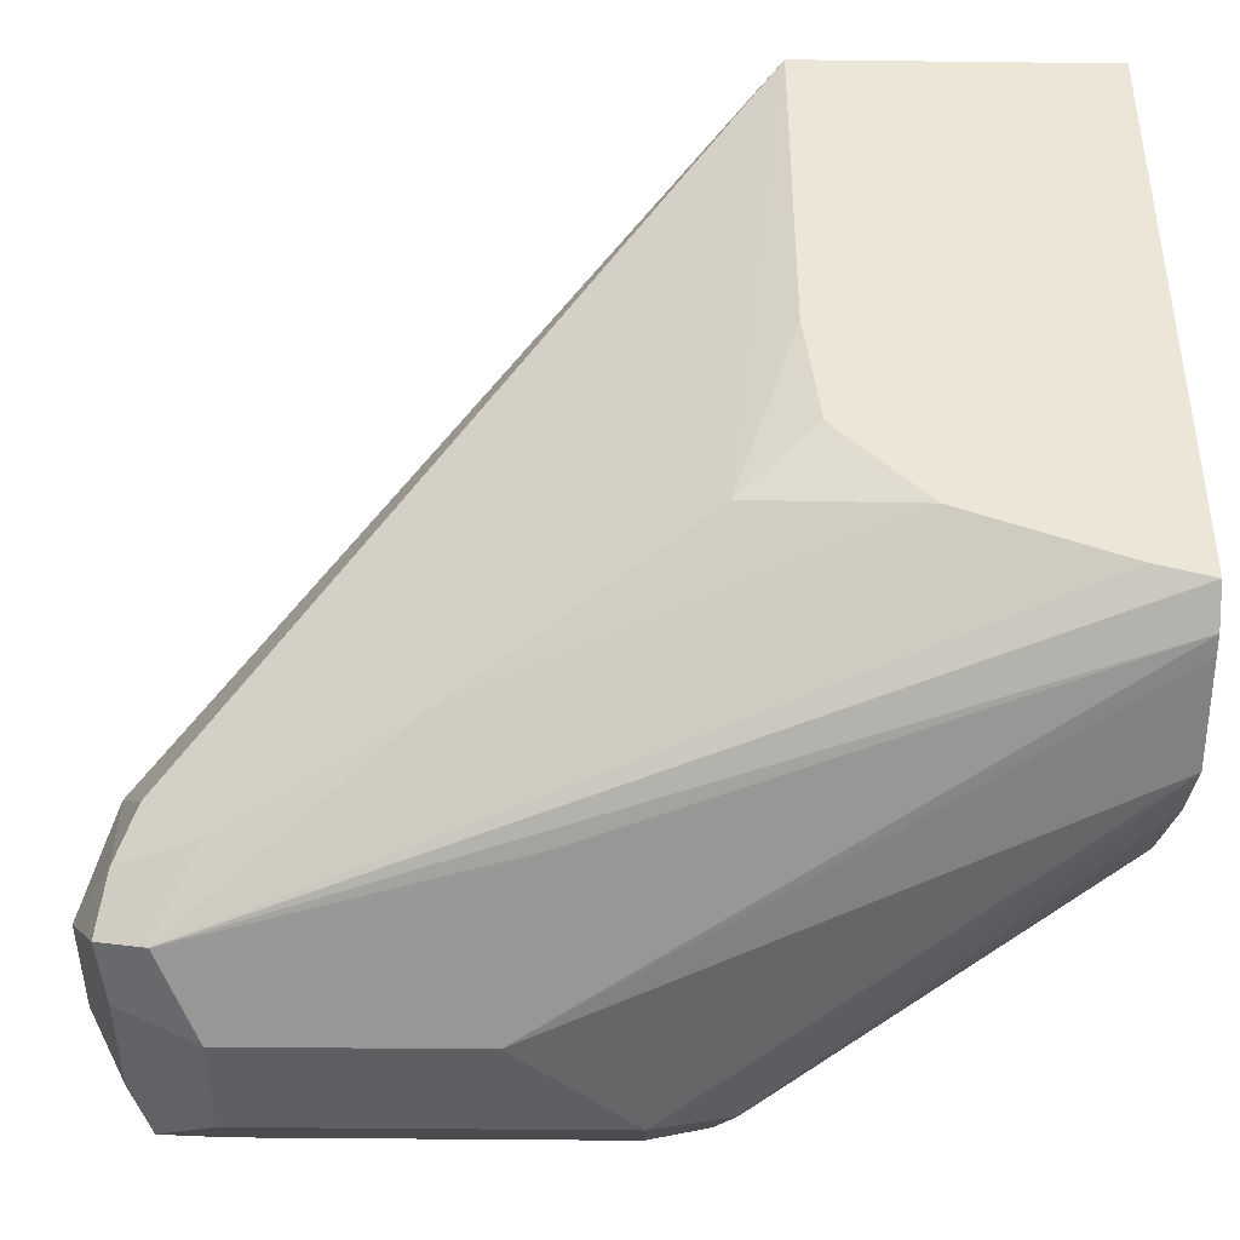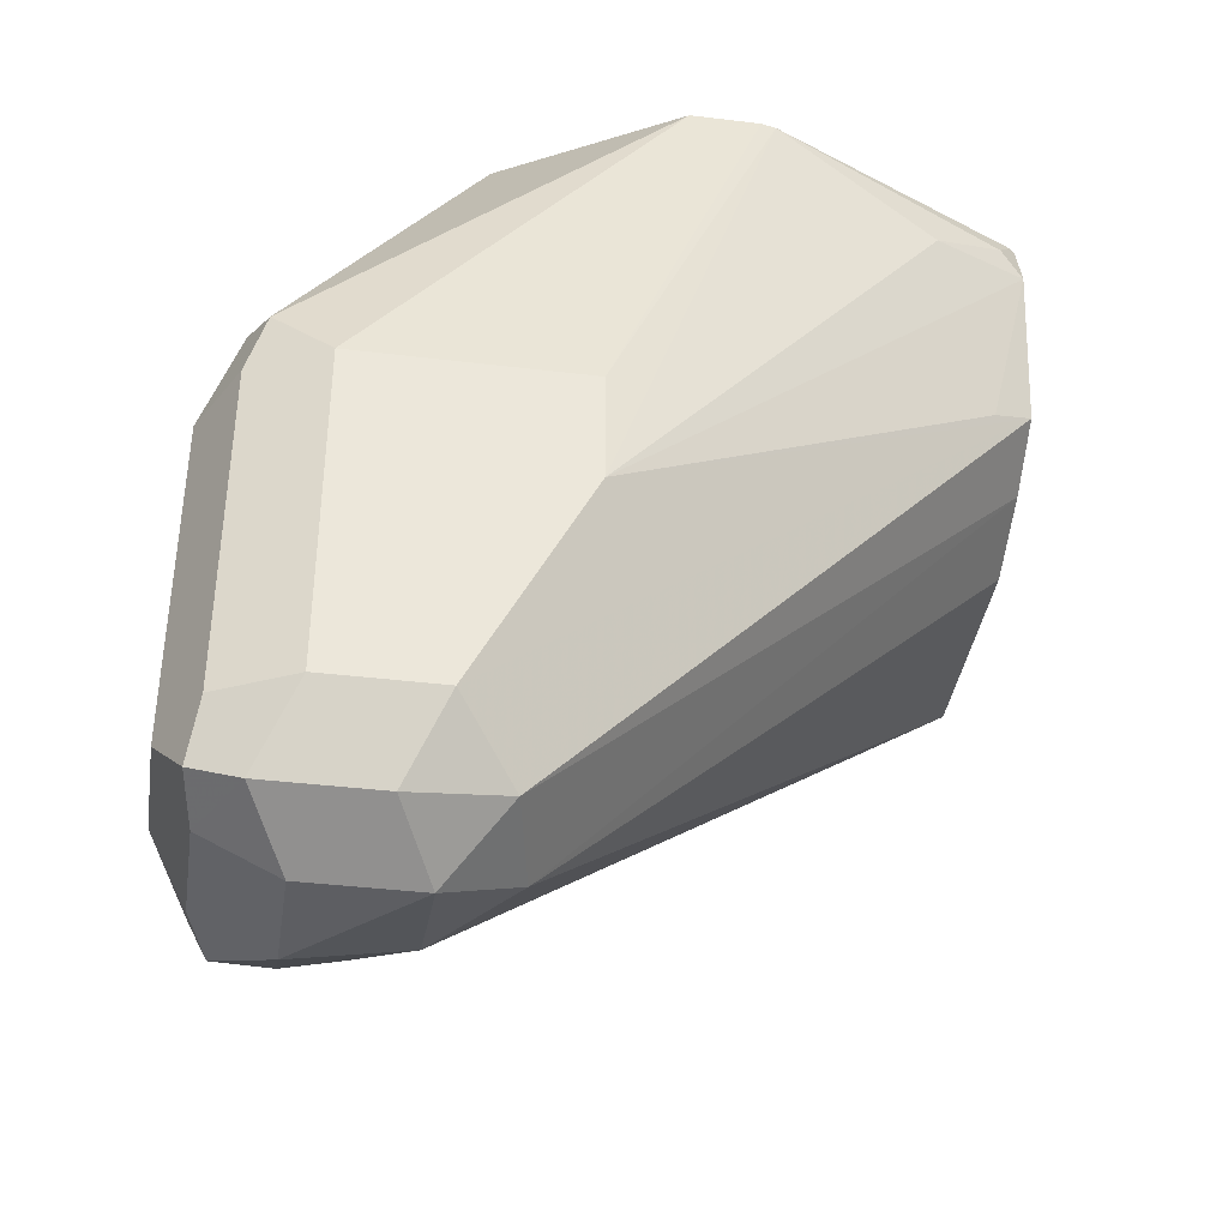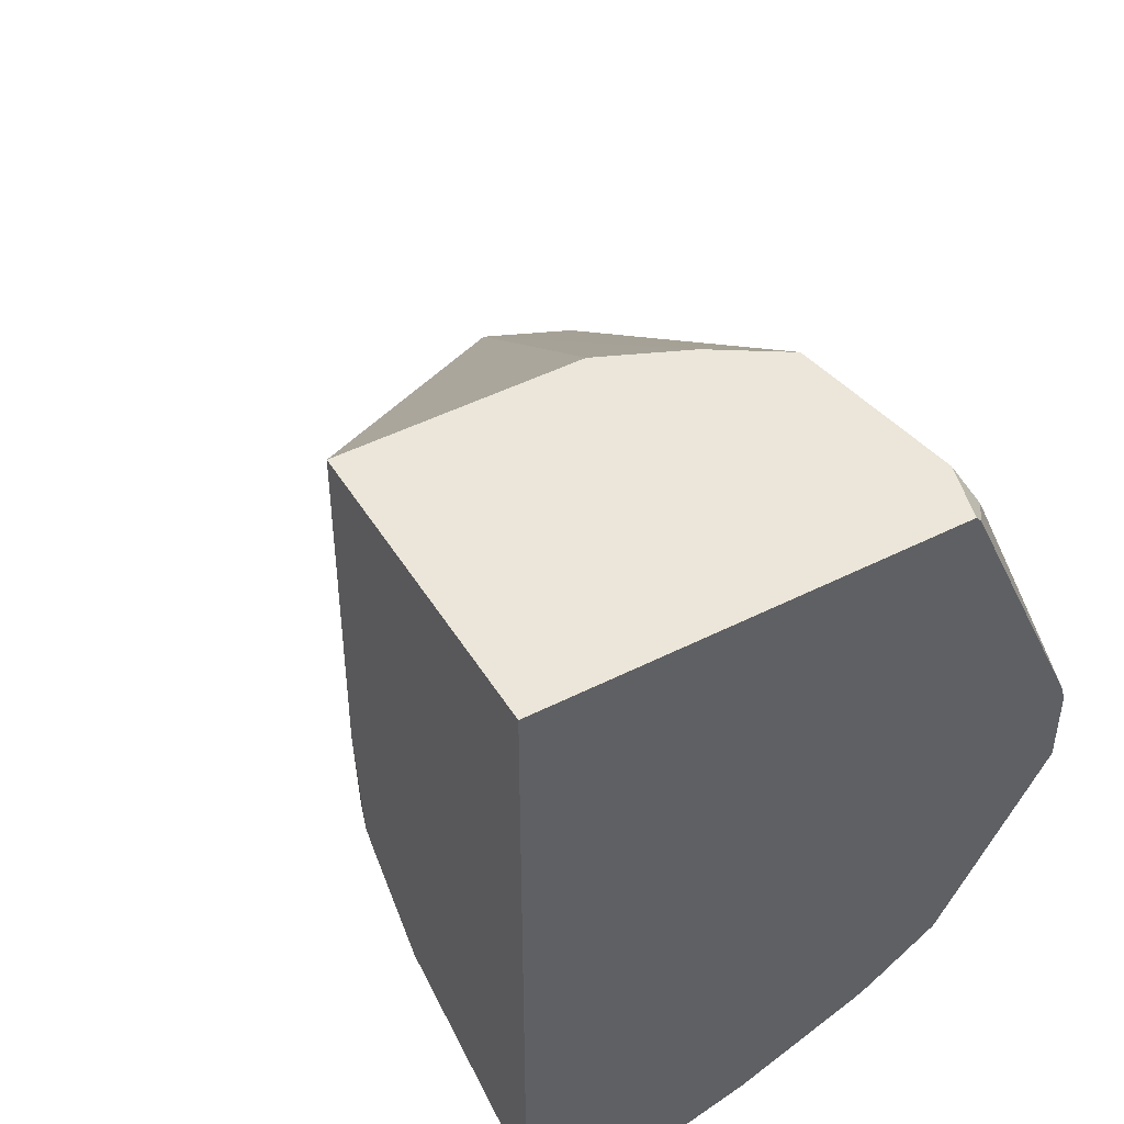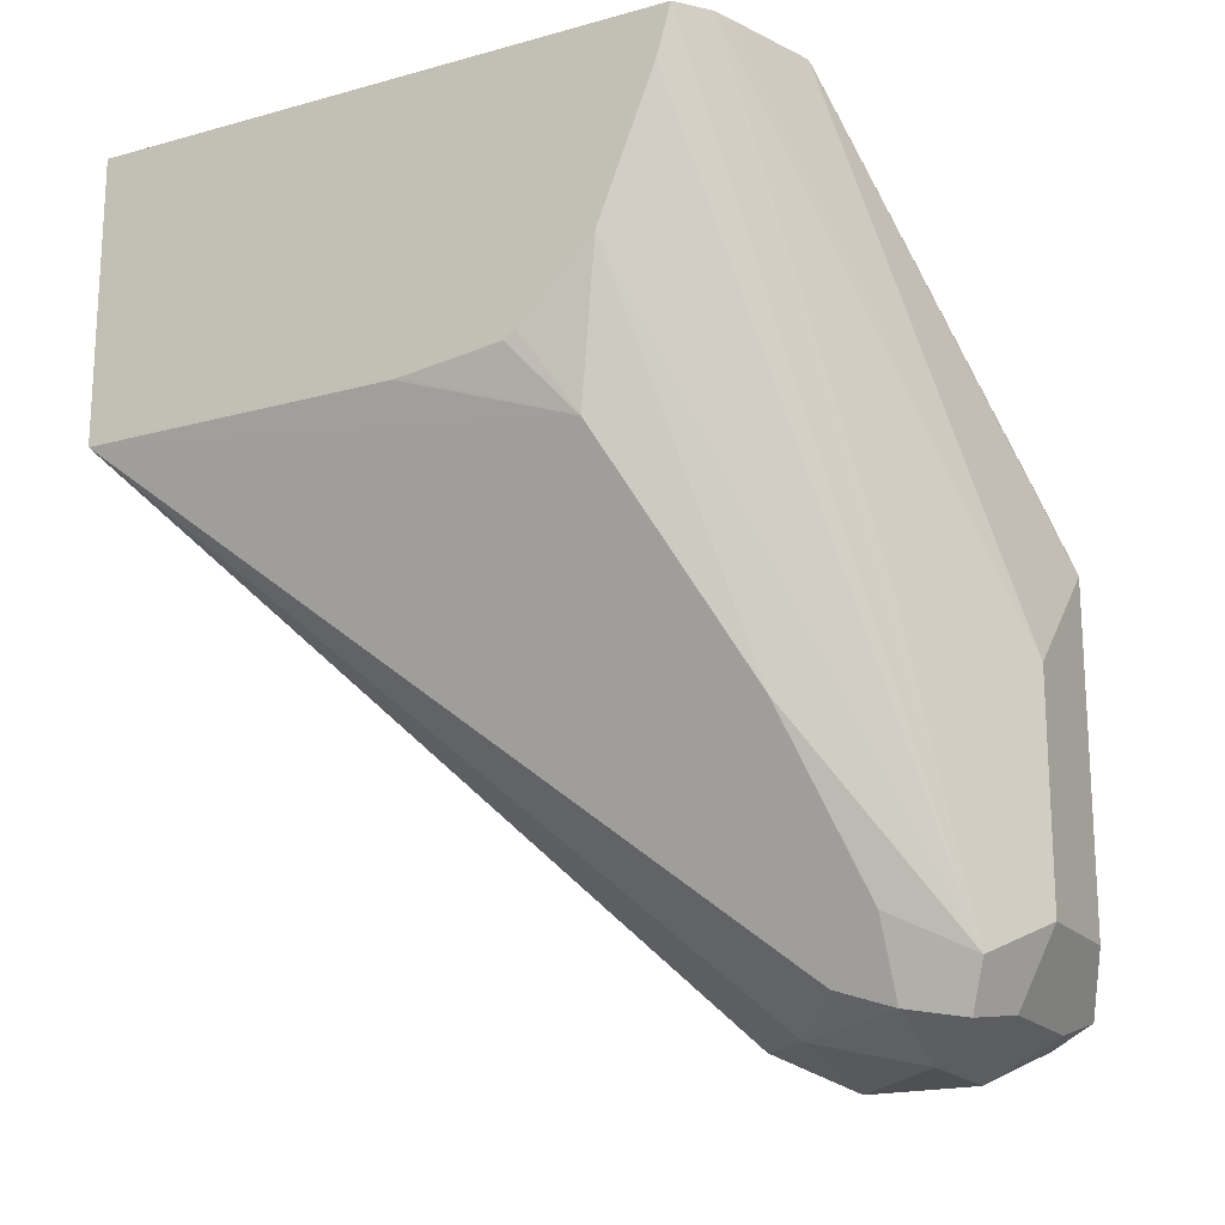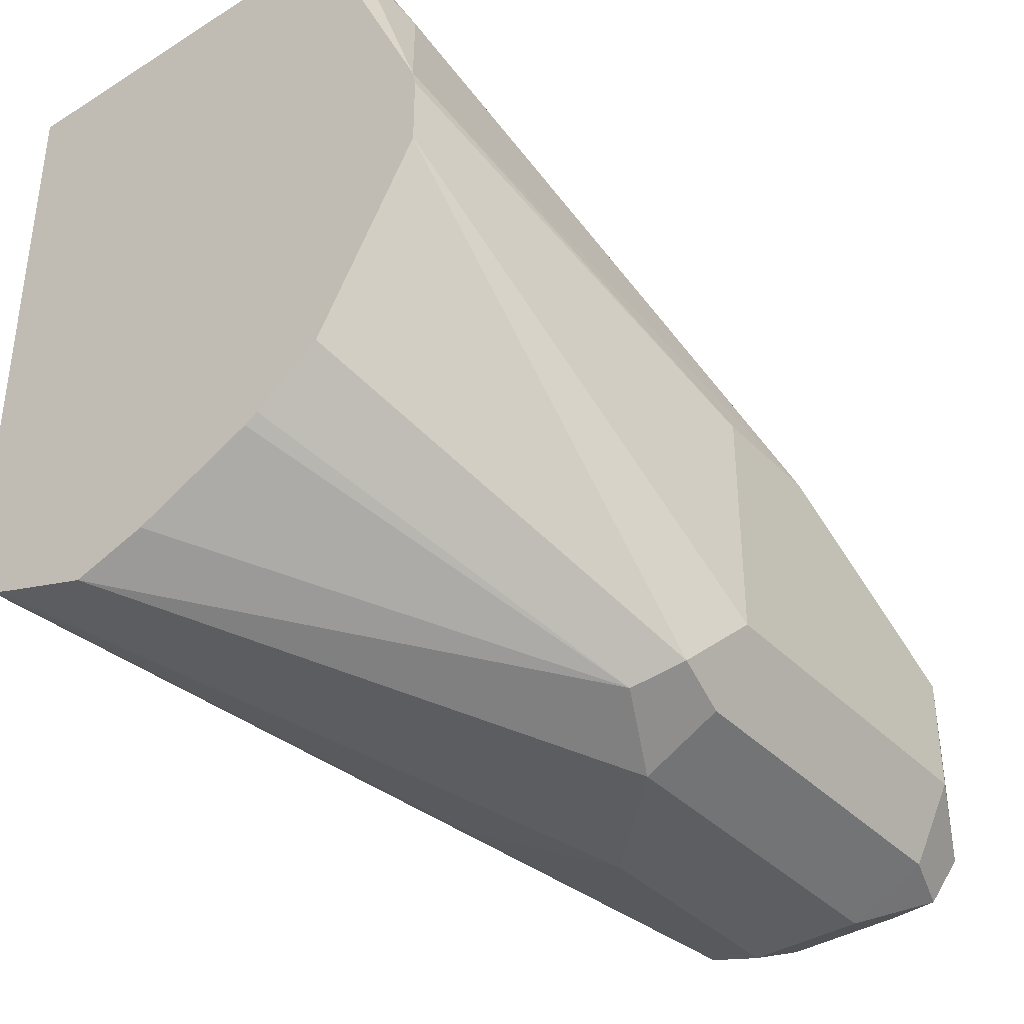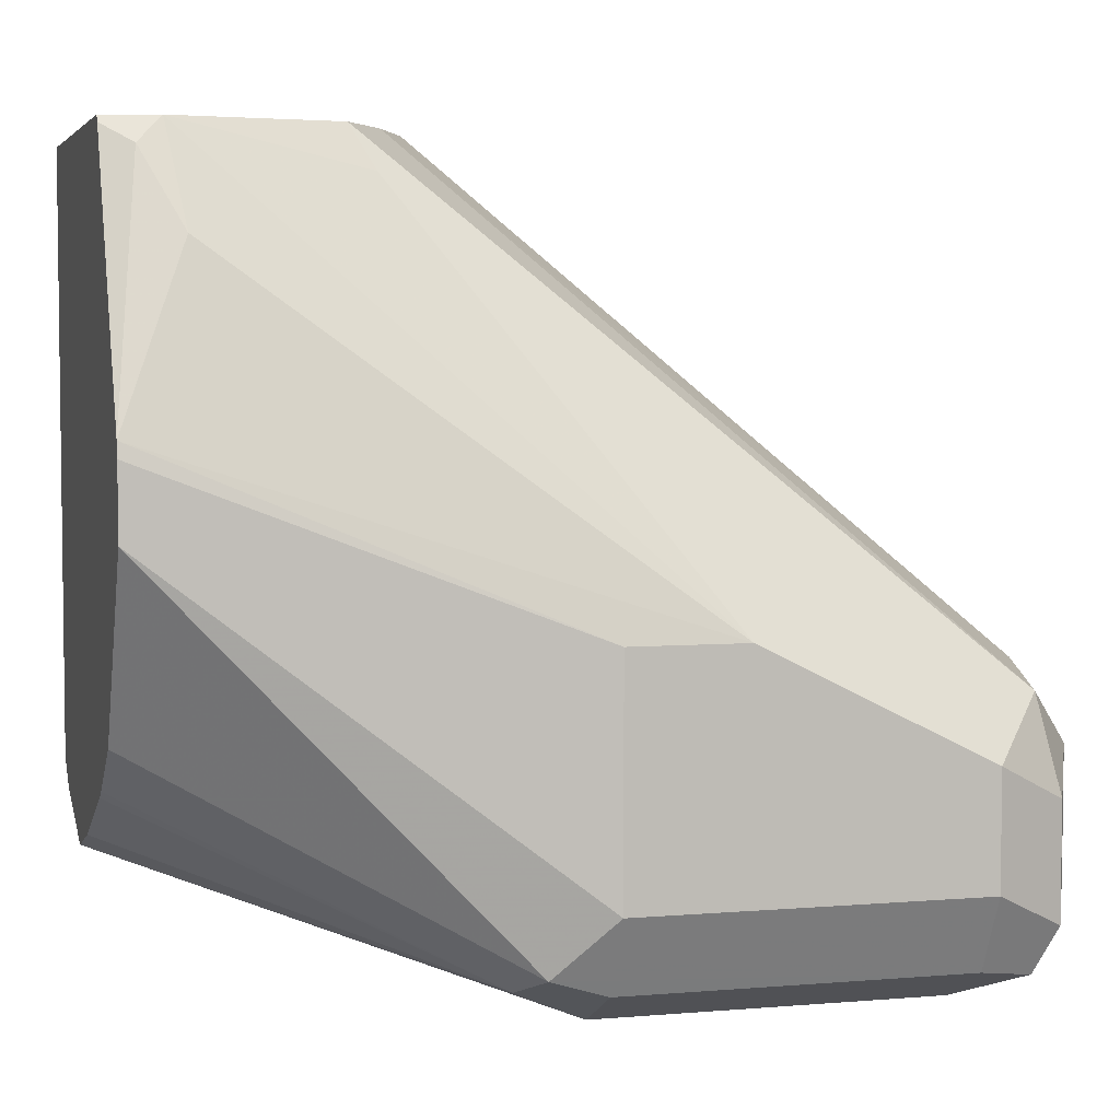
<metadata>
{"format":"obj","ext":"obj","renderer":"f3d","projection":"perspective","resolution":1024,"background":"white","views":[{"elev":-41.8,"azim":89.2,"up":"+Z"},{"elev":-39.1,"azim":-98.6,"up":"+Y"},{"elev":46.9,"azim":150.0,"up":"+Z"},{"elev":-18.6,"azim":118.1,"up":"+Y"},{"elev":-37.9,"azim":-141.6,"up":"+Z"},{"elev":4.5,"azim":-105.4,"up":"+Z"}]}
</metadata>
<code>
v 0.03914 -0.5089 -0.2764
v 0.006532 -0.6003 -0.3589
v 0.07815 -0.5089 -0.2764
v 0.02495 -0.5027 -0.2764
v -0.009778 -0.597 -0.3621
v 7.62e-06 -0.6068 -0.3719
v 0.02203 -0.6019 -0.3719
v 0.03425 -0.597 -0.3817
v 0.0734 -0.5187 -0.3621
v 0.07815 -0.5089 -0.3328
v 0.07815 -0.4582 -0.2764
v 0.01352 -0.4954 -0.2764
v -0.01956 -0.5872 -0.3719
v -0.01304 -0.6003 -0.3784
v 0.01958 -0.6068 -0.3915
v 7.62e-06 -0.6068 -0.3915
v 0.03262 -0.6003 -0.3915
v 0.03914 -0.5872 -0.3915
v 0.05383 -0.5579 -0.3817
v 0.07815 -0.5088 -0.3342
v 0.07815 -0.4923 -0.367
v 0.07815 -0.505 -0.3538
v 0.07815 -0.5066 -0.3518
v 0.07815 -0.4582 -0.3795
v 0.01128 -0.4582 -0.2764
v 0.009794 -0.4991 -0.2838
v -0.01956 -0.5481 -0.3523
v 0.008636 -0.4675 -0.2764
v -0.01956 -0.5872 -0.3915
v -0.01304 -0.6003 -0.398
v 0.01958 -0.6003 -0.4045
v 0.02936 -0.6019 -0.4013
v 7.62e-06 -0.6003 -0.4045
v 0.03262 -0.5937 -0.4045
v 0.07815 -0.4671 -0.377
v 0.07269 -0.4582 -0.3838
v 0.01059 -0.4606 -0.2764
v 0.0104 -0.4582 -0.2775
v -0.01956 -0.5285 -0.3523
v 7.62e-06 -0.4698 -0.2936
v -0.01013 -0.4582 -0.3226
v 0.006532 -0.4633 -0.2806
v -0.01304 -0.5872 -0.4045
v -0.01956 -0.5285 -0.3915
v -0.01468 -0.5187 -0.4013
v -0.009778 -0.597 -0.4062
v 0.01958 -0.5872 -0.411
v 7.62e-06 -0.5872 -0.411
v 0.03262 -0.5546 -0.4045
v 0.04567 -0.5415 -0.398
v 0.07117 -0.4582 -0.3844
v 0.01958 -0.5481 -0.411
v -0.01067 -0.4582 -0.3252
v -0.01304 -0.5285 -0.4045
v -0.01067 -0.4582 -0.3372
v -0.006516 -0.5154 -0.4045
v 0.006866 -0.4582 -0.368
v 7.62e-06 -0.5285 -0.411
v 0.06952 -0.4582 -0.3849
v 0.05319 -0.4582 -0.3903
v 0.01788 -0.4582 -0.376
v 0.02018 -0.4582 -0.3774
v 0.04049 -0.4582 -0.3865
f 29 45 43
f 28 42 40
f 29 43 30
f 29 44 45
f 30 43 46
f 33 46 48
f 31 33 48
f 31 48 47
f 31 47 34
f 31 34 32
f 28 37 42
f 30 46 33
f 27 41 39
f 15 31 32
f 27 28 40
f 26 28 27
f 56 60 58
f 24 34 36
f 24 35 34
f 21 34 35
f 19 34 21
f 18 34 19
f 18 32 34
f 17 32 18
f 16 30 33
f 15 32 17
f 34 47 52
f 27 40 41
f 34 52 49
f 43 58 48
f 34 50 36
f 15 33 31
f 56 63 60
f 56 62 63
f 56 61 62
f 56 57 61
f 54 56 58
f 52 60 59
f 52 58 60
f 51 52 59
f 49 52 50
f 47 58 52
f 47 48 58
f 45 57 56
f 45 55 57
f 45 56 54
f 44 55 45
f 43 54 58
f 43 45 54
f 43 48 46
f 40 42 41
f 39 55 44
f 39 53 55
f 39 41 53
f 38 41 42
f 37 38 42
f 36 52 51
f 36 50 52
f 34 49 50
f 15 16 33
f 25 38 37
f 13 39 44
f 6 15 7
f 5 12 13
f 5 14 6
f 5 13 14
f 4 12 5
f 3 24 11
f 3 35 24
f 3 21 35
f 3 22 21
f 3 23 22
f 3 20 23
f 3 10 20
f 3 9 10
f 3 8 9
f 3 7 8
f 2 7 3
f 2 6 7
f 2 5 6
f 1 4 2
f 1 12 4
f 1 28 12
f 1 37 28
f 1 25 37
f 1 11 25
f 1 3 11
f 1 2 3
f 13 44 29
f 6 14 30
f 6 30 16
f 2 4 5
f 7 15 17
f 6 16 15
f 13 27 39
f 13 30 14
f 13 29 30
f 12 28 26
f 12 27 13
f 12 26 27
f 11 41 38
f 11 53 41
f 11 55 53
f 11 57 55
f 11 61 57
f 11 62 61
f 11 63 62
f 11 38 25
f 11 59 60
f 7 17 8
f 11 60 63
f 8 17 18
f 8 18 19
f 8 19 9
f 9 19 21
f 9 21 22
f 9 20 10
f 9 22 23
f 9 23 20
f 11 24 36
f 11 36 51
f 11 51 59

</code>
